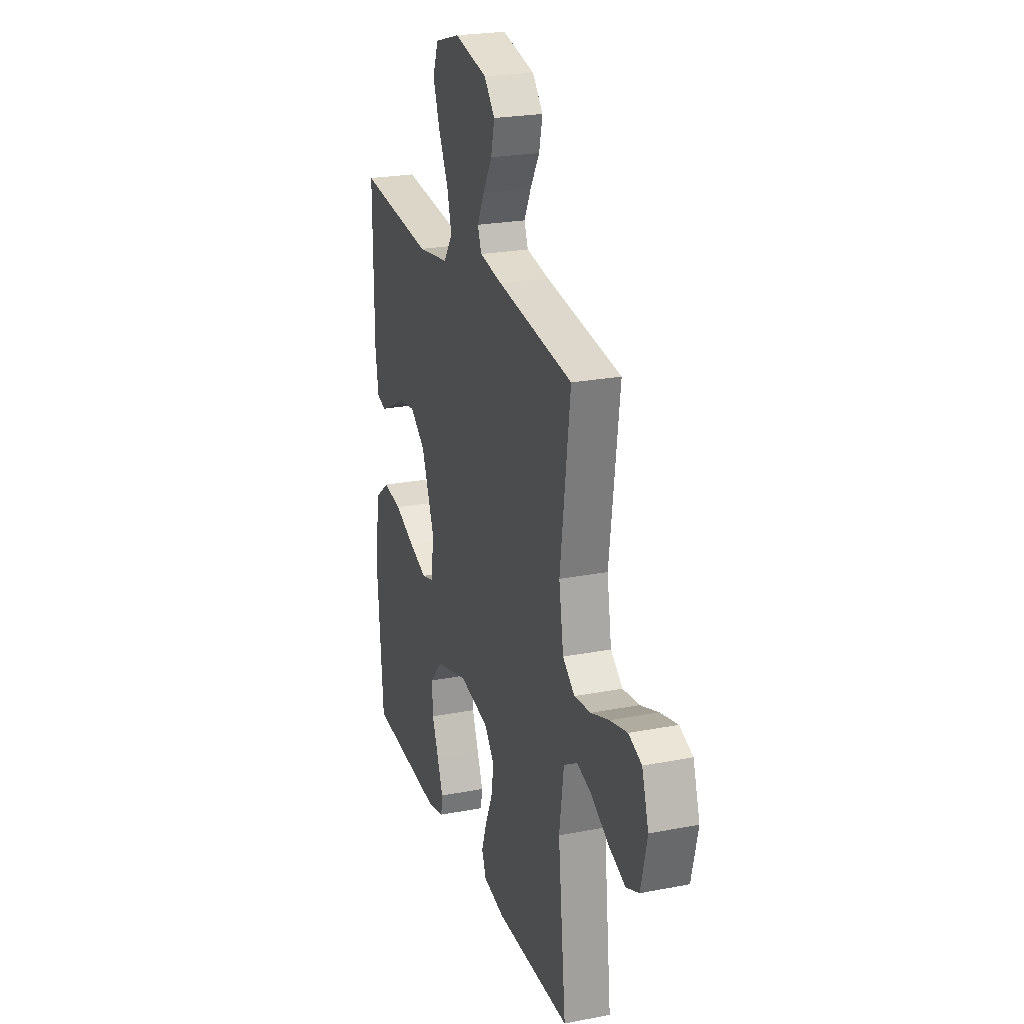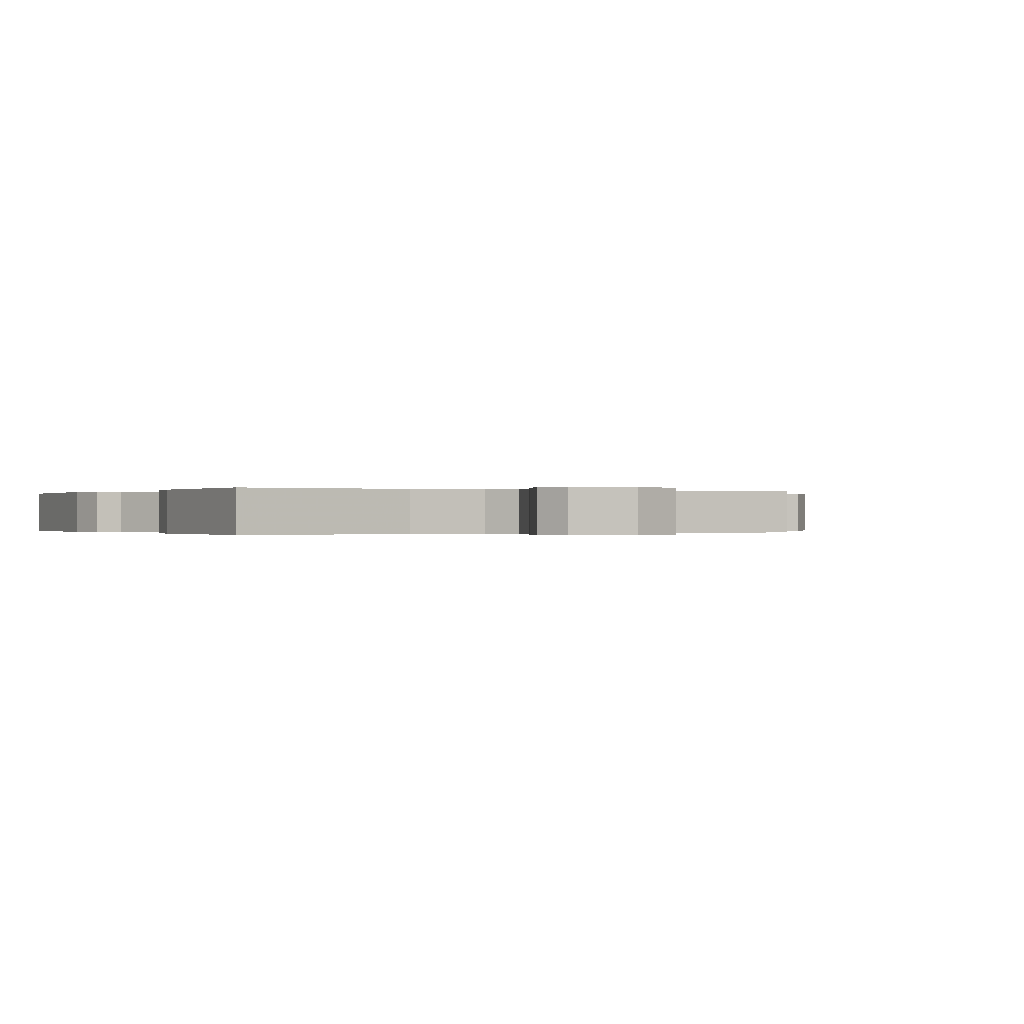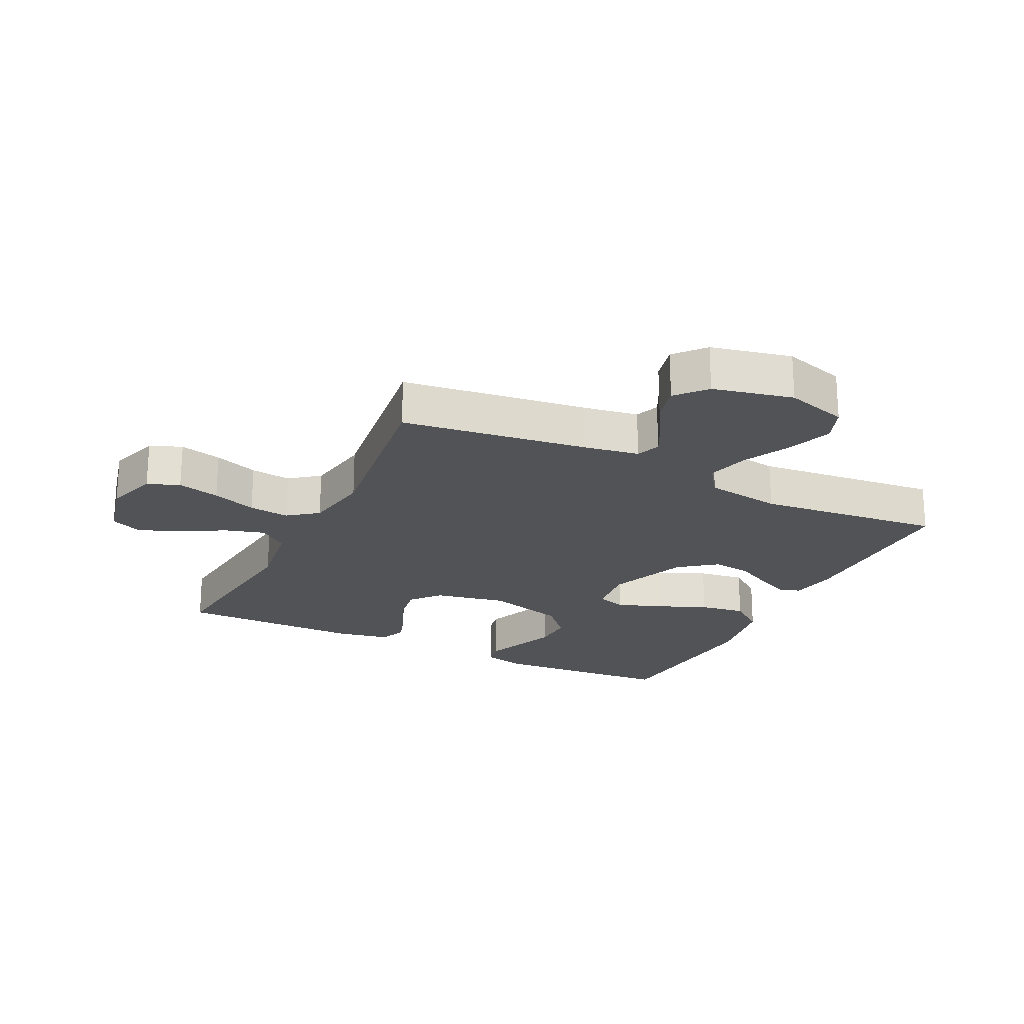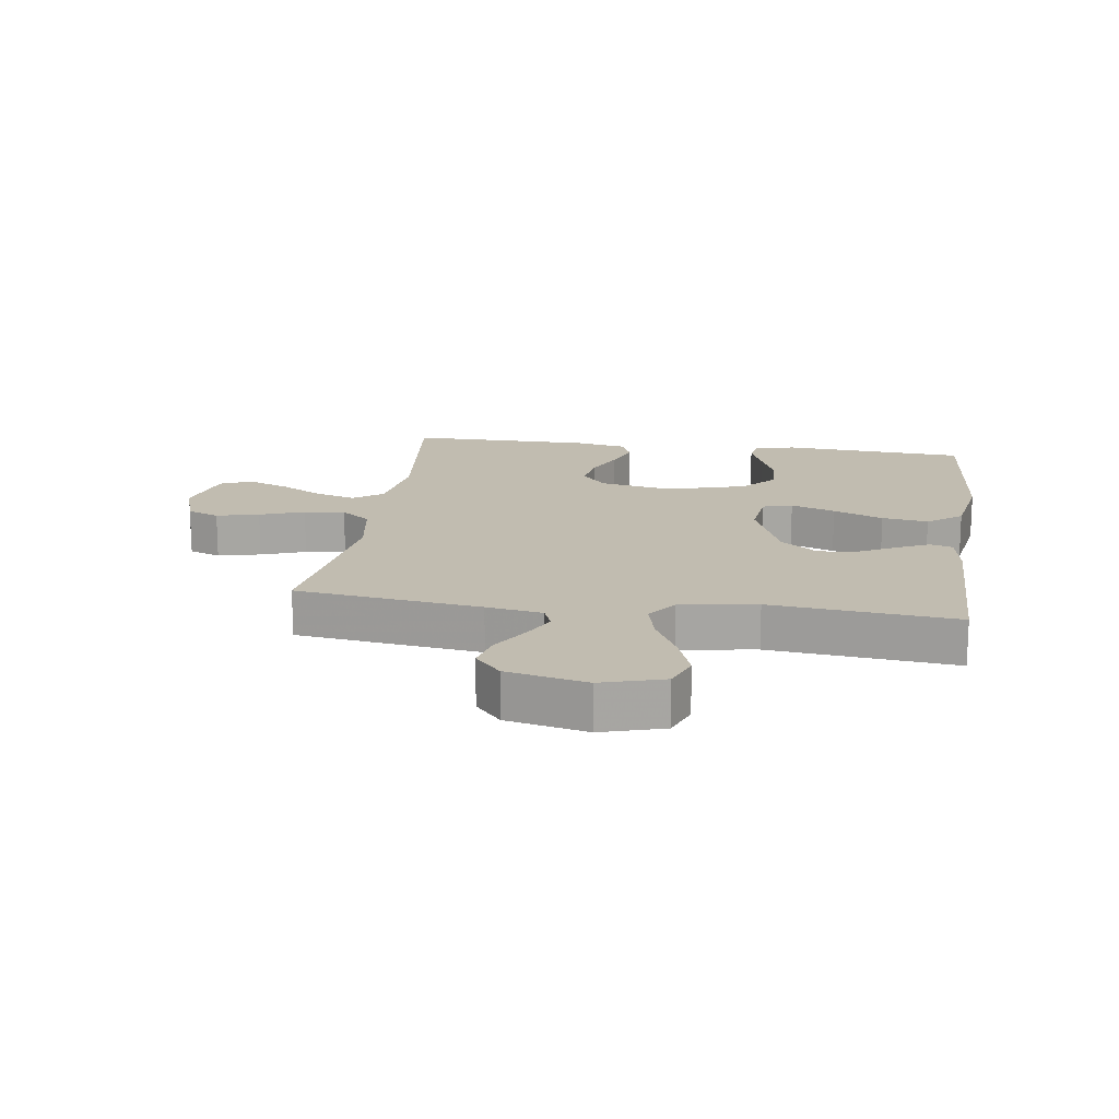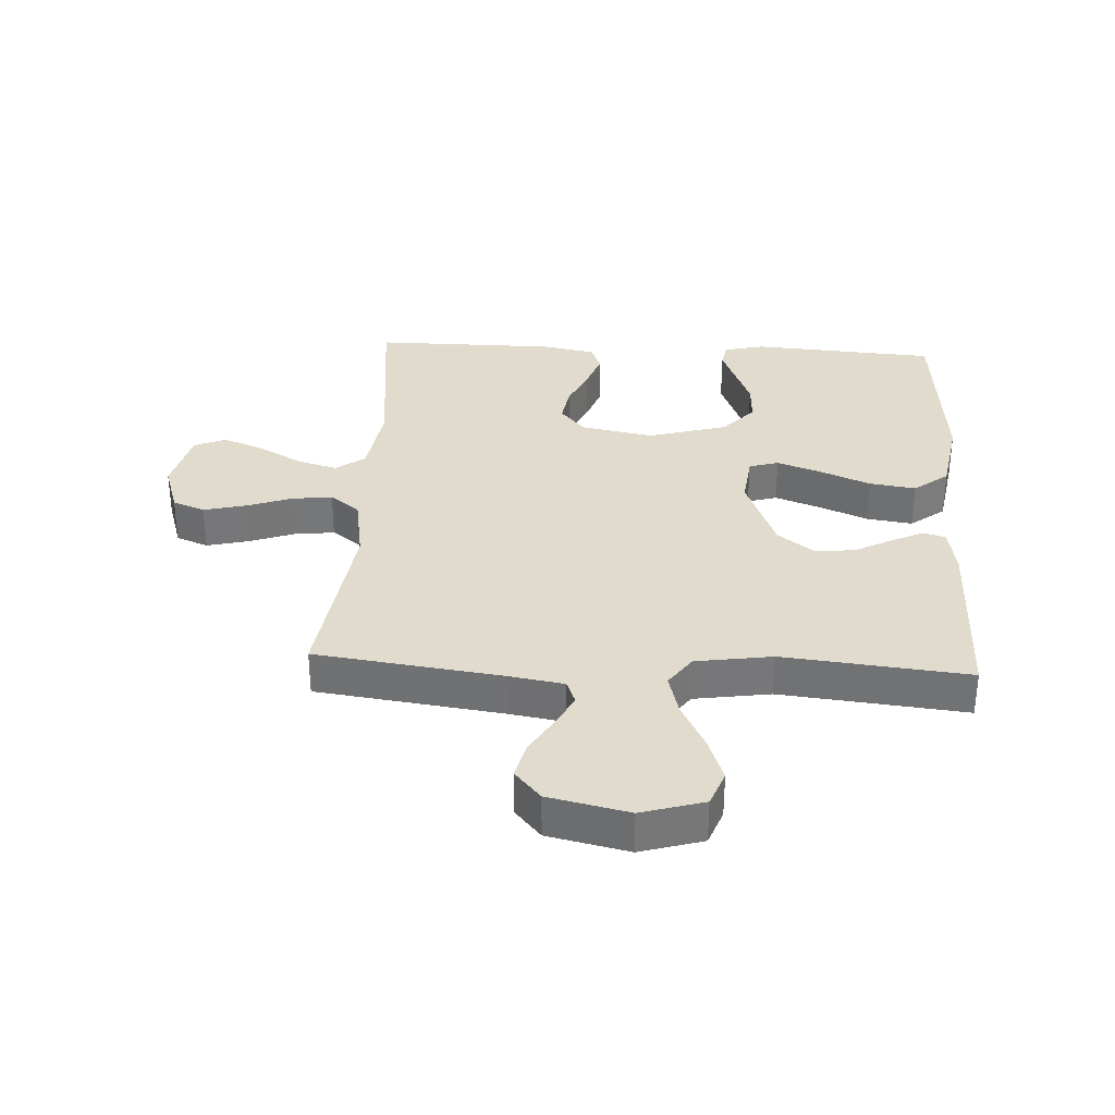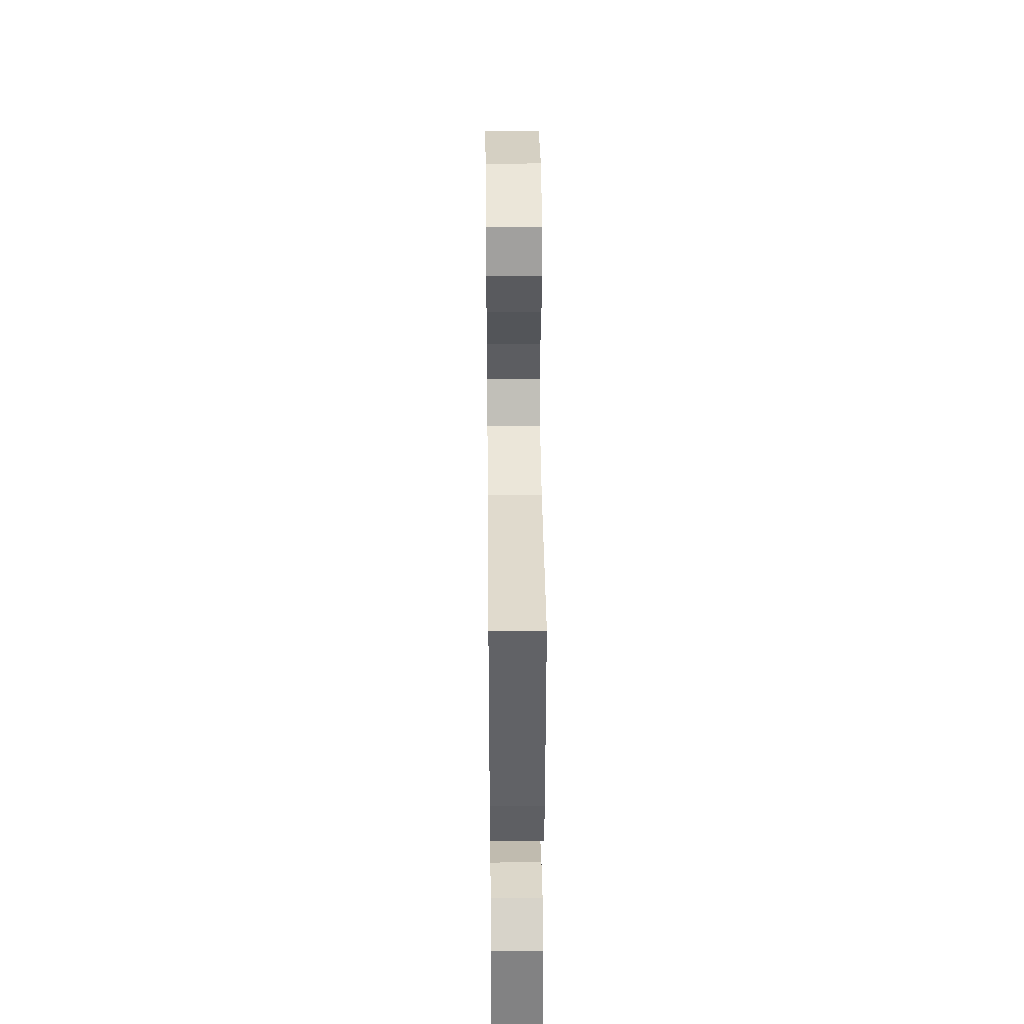
<metadata>
{"format":"obj","ext":"obj","renderer":"f3d","projection":"perspective","resolution":1024,"background":"white","views":[{"elev":23.7,"azim":-108.0,"up":"+Z"},{"elev":-0.1,"azim":-119.1,"up":"+Y"},{"elev":-22.0,"azim":-26.1,"up":"+Y"},{"elev":16.4,"azim":8.2,"up":"+Y"},{"elev":33.2,"azim":3.1,"up":"+Y"},{"elev":39.0,"azim":89.4,"up":"+Z"}]}
</metadata>
<code>
v 0.5 0.07 -0.5
v 0.2 0.07 -0.521
v 0.134 0.07 -0.505
v 0.127 0.07 -0.464
v 0.15 0.07 -0.405
v 0.176 0.07 -0.339
v 0.179 0.07 -0.273
v 0.129 0.07 -0.217
v 0 0.07 -0.18
v -0.118 0.07 -0.203
v -0.158 0.07 -0.25
v -0.148 0.07 -0.312
v -0.119 0.07 -0.378
v -0.098 0.07 -0.438
v -0.115 0.07 -0.482
v -0.2 0.07 -0.499
v -0.5 0.07 -0.5
v -0.468 0.07 -0.2
v -0.486 0.07 -0.076
v -0.533 0.07 -0.041
v -0.598 0.07 -0.06
v -0.669 0.07 -0.1
v -0.736 0.07 -0.126
v -0.787 0.07 -0.104
v -0.812 0.07 0
v -0.785 0.07 0.084
v -0.733 0.07 0.104
v -0.664 0.07 0.087
v -0.592 0.07 0.061
v -0.526 0.07 0.053
v -0.478 0.07 0.09
v -0.46 0.07 0.2
v -0.5 0.07 0.5
v -0.2 0.07 0.54
v -0.109 0.07 0.555
v -0.094 0.07 0.594
v -0.121 0.07 0.648
v -0.158 0.07 0.71
v -0.172 0.07 0.769
v -0.13 0.07 0.817
v 0 0.07 0.846
v 0.101 0.07 0.816
v 0.123 0.07 0.758
v 0.097 0.07 0.685
v 0.058 0.07 0.608
v 0.04 0.07 0.539
v 0.076 0.07 0.488
v 0.2 0.07 0.469
v 0.5 0.07 0.5
v 0.498 0.07 0.2
v 0.485 0.07 0.122
v 0.449 0.07 0.111
v 0.397 0.07 0.136
v 0.336 0.07 0.168
v 0.272 0.07 0.176
v 0.212 0.07 0.13
v 0.161 0.07 0
v 0.171 0.07 -0.085
v 0.219 0.07 -0.099
v 0.291 0.07 -0.073
v 0.372 0.07 -0.039
v 0.447 0.07 -0.028
v 0.503 0.07 -0.071
v 0.525 0.07 -0.2
v 0.5 0 -0.5
v 0.2 0 -0.521
v 0.134 0 -0.505
v 0.127 0 -0.464
v 0.15 0 -0.405
v 0.176 0 -0.339
v 0.179 0 -0.273
v 0.129 0 -0.217
v 0 0 -0.18
v -0.118 0 -0.203
v -0.158 0 -0.25
v -0.148 0 -0.312
v -0.119 0 -0.378
v -0.098 0 -0.438
v -0.115 0 -0.482
v -0.2 0 -0.499
v -0.5 0 -0.5
v -0.468 0 -0.2
v -0.486 0 -0.076
v -0.533 0 -0.041
v -0.598 0 -0.06
v -0.669 0 -0.1
v -0.736 0 -0.126
v -0.787 0 -0.104
v -0.812 0 0
v -0.785 0 0.084
v -0.733 0 0.104
v -0.664 0 0.087
v -0.592 0 0.061
v -0.526 0 0.053
v -0.478 0 0.09
v -0.46 0 0.2
v -0.5 0 0.5
v -0.2 0 0.54
v -0.109 0 0.555
v -0.094 0 0.594
v -0.121 0 0.648
v -0.158 0 0.71
v -0.172 0 0.769
v -0.13 0 0.817
v 0 0 0.846
v 0.101 0 0.816
v 0.123 0 0.758
v 0.097 0 0.685
v 0.058 0 0.608
v 0.04 0 0.539
v 0.076 0 0.488
v 0.2 0 0.469
v 0.5 0 0.5
v 0.498 0 0.2
v 0.485 0 0.122
v 0.449 0 0.111
v 0.397 0 0.136
v 0.336 0 0.168
v 0.272 0 0.176
v 0.212 0 0.13
v 0.161 0 0
v 0.171 0 -0.085
v 0.219 0 -0.099
v 0.291 0 -0.073
v 0.372 0 -0.039
v 0.447 0 -0.028
v 0.503 0 -0.071
v 0.525 0 -0.2
f 60 61 62 63
f 59 60 63 64
f 58 59 64 1
f 51 52 53 54
f 49 50 51 54
f 48 49 54 55
f 47 48 55 56
f 42 43 44 45
f 42 45 46
f 41 42 46
f 40 41 46
f 37 38 39 40
f 36 37 40 46
f 35 36 46 47
f 32 33 34
f 31 32 34 35
f 26 27 28 29
f 26 29 30
f 25 26 30
f 24 25 30
f 21 22 23 24
f 20 21 24 30
f 19 20 30 31
f 15 16 17 18
f 12 13 14 15
f 12 15 18 19
f 3 4 5 6
f 1 2 3 6
f 1 6 7
f 58 1 7 8
f 35 47 56 57
f 11 12 19 31
f 10 11 31 35
f 9 10 35 57
f 8 9 57 58
f 127 126 125 124
f 128 127 124 123
f 65 128 123 122
f 118 117 116 115
f 118 115 114 113
f 119 118 113 112
f 120 119 112 111
f 109 108 107 106
f 110 109 106
f 110 106 105
f 110 105 104
f 104 103 102 101
f 110 104 101 100
f 111 110 100 99
f 98 97 96
f 99 98 96 95
f 93 92 91 90
f 94 93 90
f 94 90 89
f 94 89 88
f 88 87 86 85
f 94 88 85 84
f 95 94 84 83
f 82 81 80 79
f 79 78 77 76
f 83 82 79 76
f 70 69 68 67
f 70 67 66 65
f 71 70 65
f 72 71 65 122
f 121 120 111 99
f 95 83 76 75
f 99 95 75 74
f 121 99 74 73
f 122 121 73 72
f 1 65 66 2
f 2 66 67 3
f 3 67 68 4
f 4 68 69 5
f 5 69 70 6
f 6 70 71 7
f 7 71 72 8
f 8 72 73 9
f 9 73 74 10
f 10 74 75 11
f 11 75 76 12
f 12 76 77 13
f 13 77 78 14
f 14 78 79 15
f 15 79 80 16
f 16 80 81 17
f 17 81 82 18
f 18 82 83 19
f 19 83 84 20
f 20 84 85 21
f 21 85 86 22
f 22 86 87 23
f 23 87 88 24
f 24 88 89 25
f 25 89 90 26
f 26 90 91 27
f 27 91 92 28
f 28 92 93 29
f 29 93 94 30
f 30 94 95 31
f 31 95 96 32
f 32 96 97 33
f 33 97 98 34
f 34 98 99 35
f 35 99 100 36
f 36 100 101 37
f 37 101 102 38
f 38 102 103 39
f 39 103 104 40
f 40 104 105 41
f 41 105 106 42
f 42 106 107 43
f 43 107 108 44
f 44 108 109 45
f 45 109 110 46
f 46 110 111 47
f 47 111 112 48
f 48 112 113 49
f 49 113 114 50
f 50 114 115 51
f 51 115 116 52
f 52 116 117 53
f 53 117 118 54
f 54 118 119 55
f 55 119 120 56
f 56 120 121 57
f 57 121 122 58
f 58 122 123 59
f 59 123 124 60
f 60 124 125 61
f 61 125 126 62
f 62 126 127 63
f 63 127 128 64
f 64 128 65 1

</code>
